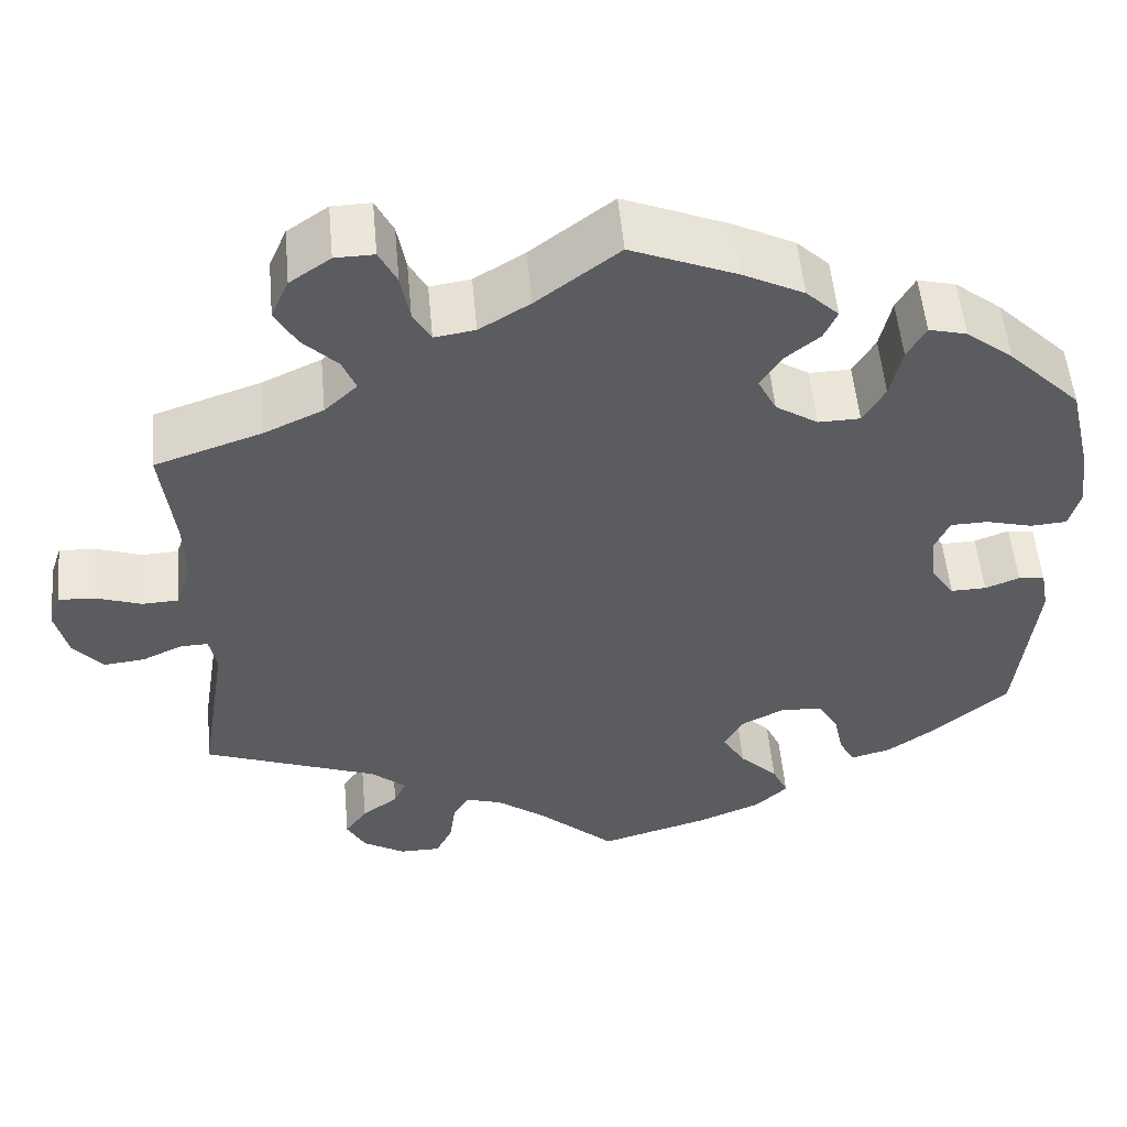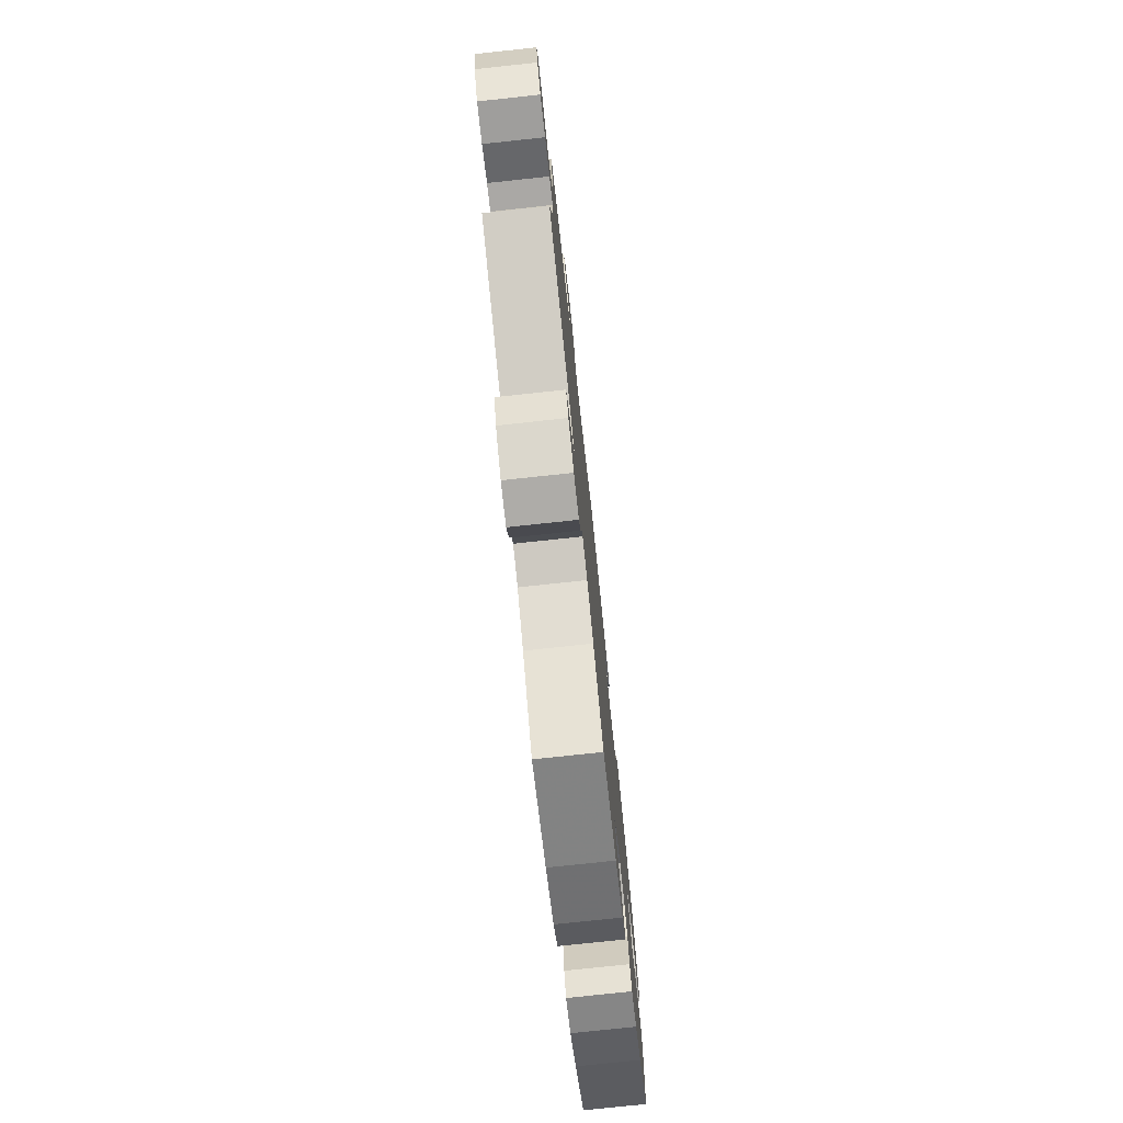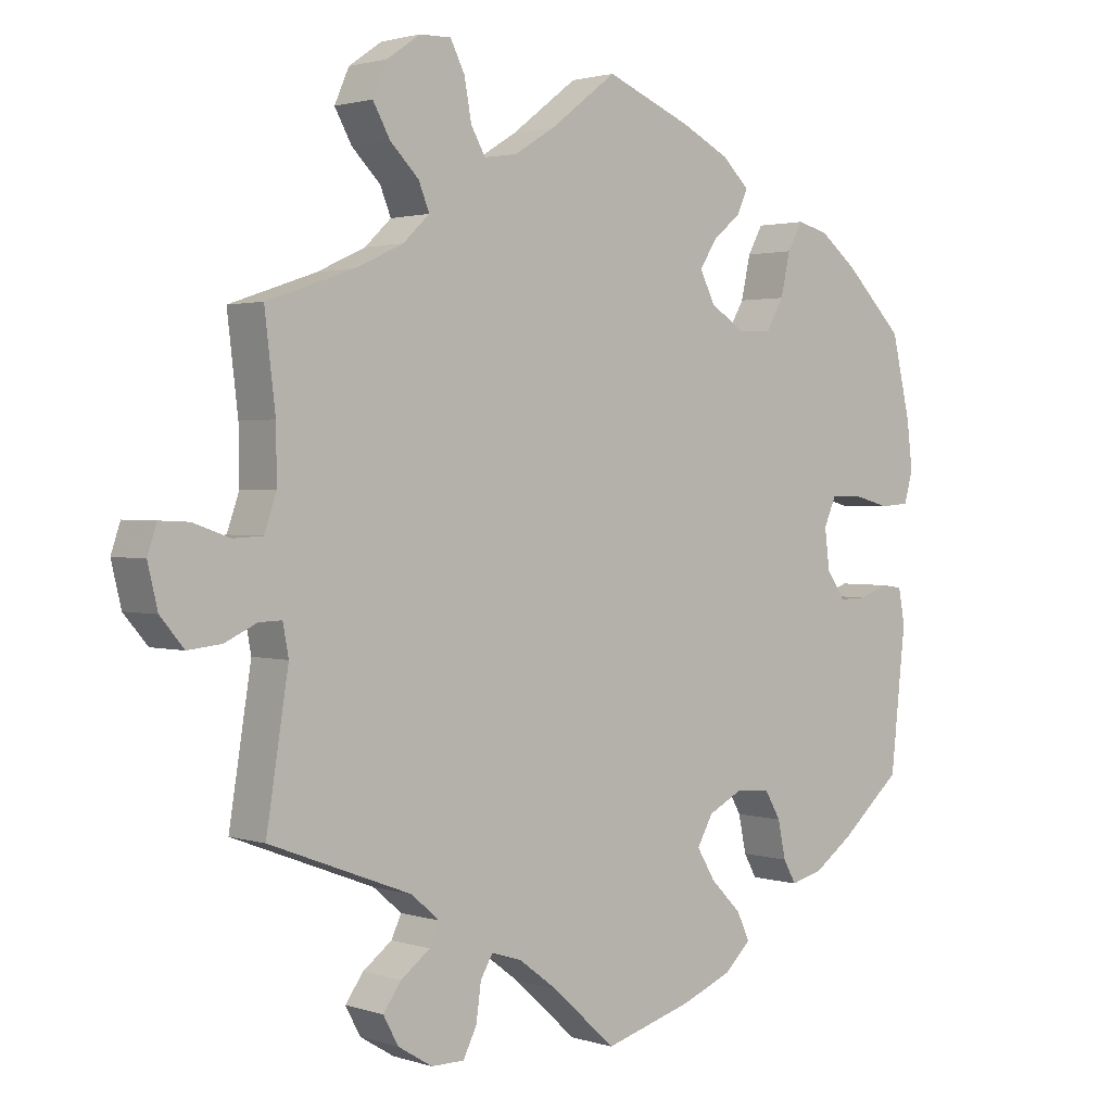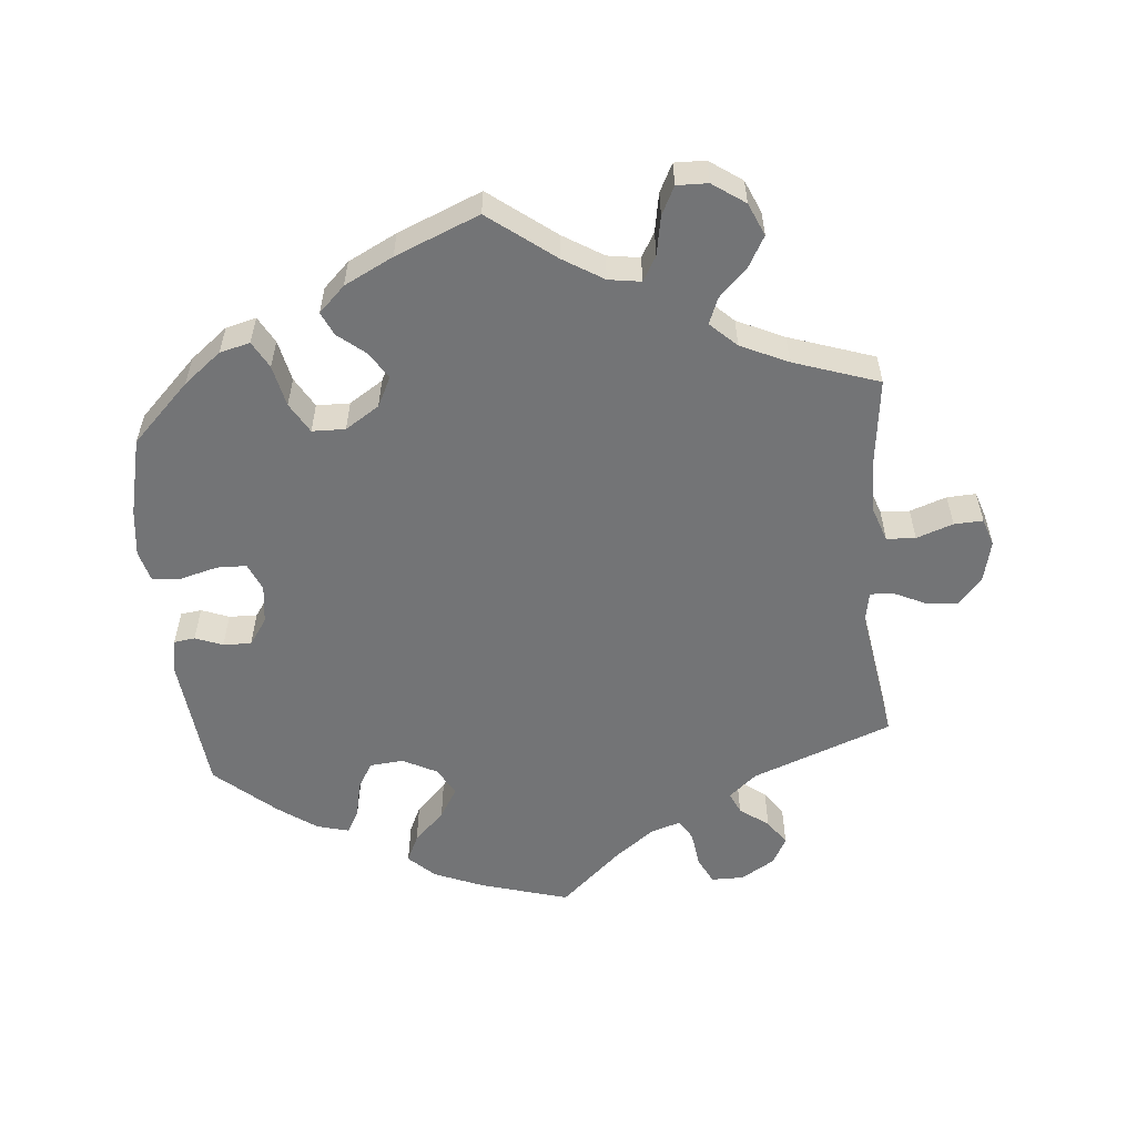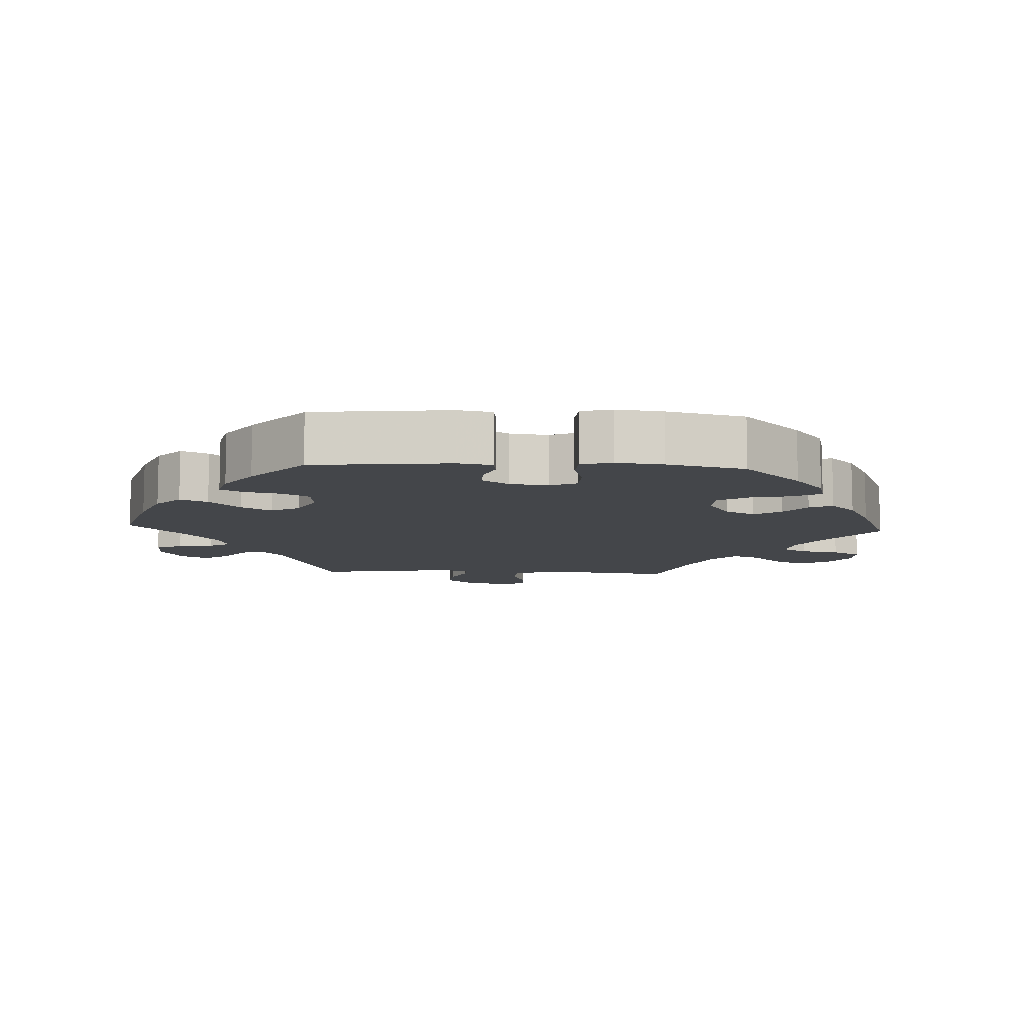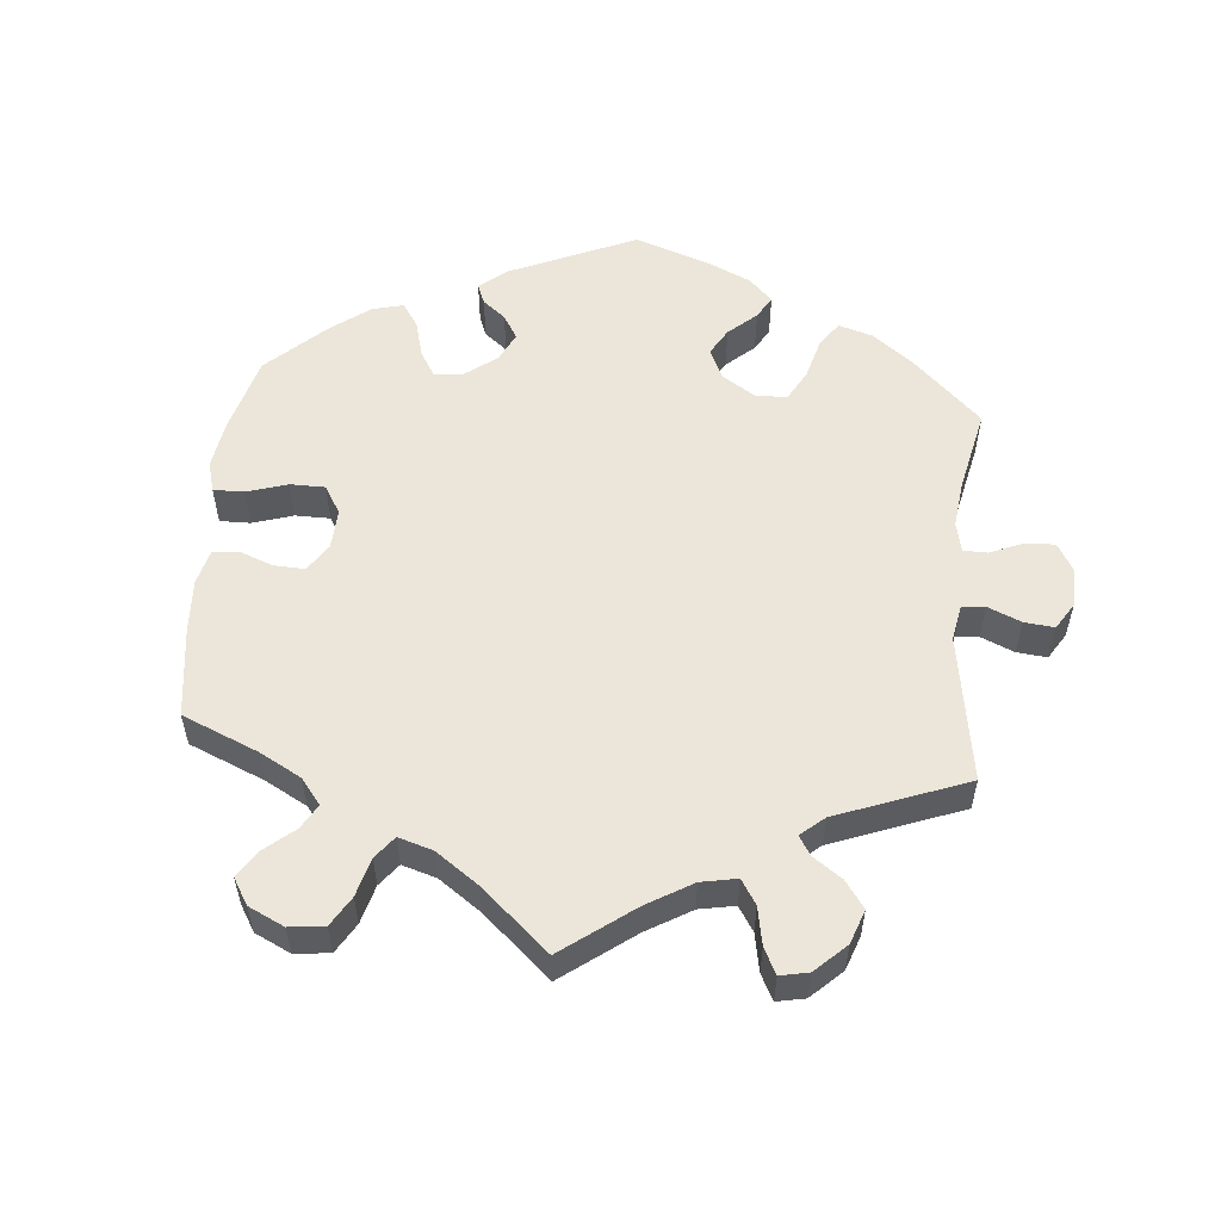
<metadata>
{"format":"obj","ext":"obj","renderer":"f3d","projection":"perspective","resolution":1024,"background":"white","views":[{"elev":53.8,"azim":174.8,"up":"+Z"},{"elev":-76.9,"azim":96.1,"up":"+Z"},{"elev":1.8,"azim":138.7,"up":"+Z"},{"elev":-56.2,"azim":5.2,"up":"+Y"},{"elev":-9.6,"azim":-92.9,"up":"+Y"},{"elev":55.3,"azim":65.4,"up":"+Y"}]}
</metadata>
<code>
v 0.486 0.07 0.164
v 0.485 0.07 0.089
v 0.502 0.07 0.04
v 0.543 0.07 0.038
v 0.595 0.07 0.056
v 0.636 0.07 0.058
v 0.649 0.07 0.019
v 0.635 0.07 -0.039
v 0.602 0.07 -0.078
v 0.555 0.07 -0.073
v 0.51 0.07 -0.052
v 0.478 0.07 -0.051
v 0.47 0.07 -0.094
v 0.501 0.07 -0.289
v 0.303 0.07 -0.364
v 0.263 0.07 -0.398
v 0.277 0.07 -0.428
v 0.318 0.07 -0.459
v 0.343 0.07 -0.494
v 0.322 0.07 -0.533
v 0.274 0.07 -0.562
v 0.228 0.07 -0.562
v 0.209 0.07 -0.524
v 0.202 0.07 -0.473
v 0.185 0.07 -0.444
v 0.143 0.07 -0.457
v 0.088 0.07 -0.498
v 0 0.07 -0.578
v -0.124 0.07 -0.542
v -0.195 0.07 -0.513
v -0.232 0.07 -0.478
v -0.214 0.07 -0.439
v -0.171 0.07 -0.396
v -0.145 0.07 -0.353
v -0.167 0.07 -0.313
v -0.216 0.07 -0.288
v -0.264 0.07 -0.292
v -0.286 0.07 -0.33
v -0.297 0.07 -0.382
v -0.315 0.07 -0.414
v -0.36 0.07 -0.402
v -0.415 0.07 -0.363
v -0.5 0.07 -0.289
v -0.521 0.07 -0.093
v -0.512 0.07 -0.044
v -0.482 0.07 -0.04
v -0.443 0.07 -0.055
v -0.403 0.07 -0.056
v -0.377 0.07 -0.018
v -0.37 0.07 0.037
v -0.387 0.07 0.076
v -0.429 0.07 0.077
v -0.482 0.07 0.063
v -0.523 0.07 0.066
v -0.535 0.07 0.11
v -0.527 0.07 0.177
v -0.501 0.07 0.288
v -0.419 0.07 0.37
v -0.366 0.07 0.412
v -0.323 0.07 0.423
v -0.302 0.07 0.385
v -0.289 0.07 0.326
v -0.264 0.07 0.283
v -0.217 0.07 0.282
v -0.169 0.07 0.313
v -0.148 0.07 0.355
v -0.172 0.07 0.393
v -0.211 0.07 0.425
v -0.226 0.07 0.458
v -0.189 0.07 0.494
v -0.12 0.07 0.529
v -0.001 0.07 0.578
v 0.092 0.07 0.507
v 0.149 0.07 0.472
v 0.195 0.07 0.465
v 0.215 0.07 0.5
v 0.225 0.07 0.555
v 0.245 0.07 0.595
v 0.289 0.07 0.594
v 0.335 0.07 0.562
v 0.355 0.07 0.516
v 0.331 0.07 0.473
v 0.291 0.07 0.433
v 0.276 0.07 0.396
v 0.313 0.07 0.361
v 0.38 0.07 0.33
v 0.501 0.07 0.289
v 0.486 0 0.164
v 0.485 0 0.089
v 0.502 0 0.04
v 0.543 0 0.038
v 0.595 0 0.056
v 0.636 0 0.058
v 0.649 0 0.019
v 0.635 0 -0.039
v 0.602 0 -0.078
v 0.555 0 -0.073
v 0.51 0 -0.052
v 0.478 0 -0.051
v 0.47 0 -0.094
v 0.501 0 -0.289
v 0.303 0 -0.364
v 0.263 0 -0.398
v 0.277 0 -0.428
v 0.318 0 -0.459
v 0.343 0 -0.494
v 0.322 0 -0.533
v 0.274 0 -0.562
v 0.228 0 -0.562
v 0.209 0 -0.524
v 0.202 0 -0.473
v 0.185 0 -0.444
v 0.143 0 -0.457
v 0.088 0 -0.498
v 0 0 -0.578
v -0.124 0 -0.542
v -0.195 0 -0.513
v -0.232 0 -0.478
v -0.214 0 -0.439
v -0.171 0 -0.396
v -0.145 0 -0.353
v -0.167 0 -0.313
v -0.216 0 -0.288
v -0.264 0 -0.292
v -0.286 0 -0.33
v -0.297 0 -0.382
v -0.315 0 -0.414
v -0.36 0 -0.402
v -0.415 0 -0.363
v -0.5 0 -0.289
v -0.521 0 -0.093
v -0.512 0 -0.044
v -0.482 0 -0.04
v -0.443 0 -0.055
v -0.403 0 -0.056
v -0.377 0 -0.018
v -0.37 0 0.037
v -0.387 0 0.076
v -0.429 0 0.077
v -0.482 0 0.063
v -0.523 0 0.066
v -0.535 0 0.11
v -0.527 0 0.177
v -0.501 0 0.288
v -0.419 0 0.37
v -0.366 0 0.412
v -0.323 0 0.423
v -0.302 0 0.385
v -0.289 0 0.326
v -0.264 0 0.283
v -0.217 0 0.282
v -0.169 0 0.313
v -0.148 0 0.355
v -0.172 0 0.393
v -0.211 0 0.425
v -0.226 0 0.458
v -0.189 0 0.494
v -0.12 0 0.529
v -0.001 0 0.578
v 0.092 0 0.507
v 0.149 0 0.472
v 0.195 0 0.465
v 0.215 0 0.5
v 0.225 0 0.555
v 0.245 0 0.595
v 0.289 0 0.594
v 0.335 0 0.562
v 0.355 0 0.516
v 0.331 0 0.473
v 0.291 0 0.433
v 0.276 0 0.396
v 0.313 0 0.361
v 0.38 0 0.33
v 0.501 0 0.289
f 86 87 1
f 85 86 1 2
f 84 85 2 3
f 80 81 82 83
f 80 83 84
f 79 80 84
f 76 77 78 79
f 75 76 79 84
f 74 75 84 3
f 70 71 72 73
f 70 73 74 3
f 67 68 69 70
f 66 67 70 3
f 59 60 61 62
f 59 62 63
f 58 59 63
f 57 58 63
f 56 57 63 64
f 52 53 54 55
f 51 52 55 56
f 44 45 46 47
f 44 47 48
f 43 44 48
f 42 43 48 49
f 38 39 40 41
f 37 38 41 42
f 30 31 32 33
f 30 33 34
f 27 28 29 30
f 26 27 30 34
f 25 26 34 35
f 21 22 23 24
f 21 24 25
f 20 21 25
f 17 18 19 20
f 16 17 20 25
f 15 16 25 35
f 13 14 15 35
f 8 9 10 11
f 8 11 12
f 7 8 12
f 4 5 6 7
f 3 4 7 12
f 65 66 3 12
f 51 56 64
f 50 51 64 65
f 37 42 49 50
f 36 37 50 65
f 35 36 65
f 12 13 35 65
f 88 174 173
f 89 88 173 172
f 90 89 172 171
f 170 169 168 167
f 171 170 167
f 171 167 166
f 166 165 164 163
f 171 166 163 162
f 90 171 162 161
f 160 159 158 157
f 90 161 160 157
f 157 156 155 154
f 90 157 154 153
f 149 148 147 146
f 150 149 146
f 150 146 145
f 150 145 144
f 151 150 144 143
f 142 141 140 139
f 143 142 139 138
f 134 133 132 131
f 135 134 131
f 135 131 130
f 136 135 130 129
f 128 127 126 125
f 129 128 125 124
f 120 119 118 117
f 121 120 117
f 117 116 115 114
f 121 117 114 113
f 122 121 113 112
f 111 110 109 108
f 112 111 108
f 112 108 107
f 107 106 105 104
f 112 107 104 103
f 122 112 103 102
f 122 102 101 100
f 98 97 96 95
f 99 98 95
f 99 95 94
f 94 93 92 91
f 99 94 91 90
f 99 90 153 152
f 151 143 138
f 152 151 138 137
f 137 136 129 124
f 152 137 124 123
f 152 123 122
f 152 122 100 99
f 1 88 89 2
f 2 89 90 3
f 3 90 91 4
f 4 91 92 5
f 5 92 93 6
f 6 93 94 7
f 7 94 95 8
f 8 95 96 9
f 9 96 97 10
f 10 97 98 11
f 11 98 99 12
f 12 99 100 13
f 13 100 101 14
f 14 101 102 15
f 15 102 103 16
f 16 103 104 17
f 17 104 105 18
f 18 105 106 19
f 19 106 107 20
f 20 107 108 21
f 21 108 109 22
f 22 109 110 23
f 23 110 111 24
f 24 111 112 25
f 25 112 113 26
f 26 113 114 27
f 27 114 115 28
f 28 115 116 29
f 29 116 117 30
f 30 117 118 31
f 31 118 119 32
f 32 119 120 33
f 33 120 121 34
f 34 121 122 35
f 35 122 123 36
f 36 123 124 37
f 37 124 125 38
f 38 125 126 39
f 39 126 127 40
f 40 127 128 41
f 41 128 129 42
f 42 129 130 43
f 43 130 131 44
f 44 131 132 45
f 45 132 133 46
f 46 133 134 47
f 47 134 135 48
f 48 135 136 49
f 49 136 137 50
f 50 137 138 51
f 51 138 139 52
f 52 139 140 53
f 53 140 141 54
f 54 141 142 55
f 55 142 143 56
f 56 143 144 57
f 57 144 145 58
f 58 145 146 59
f 59 146 147 60
f 60 147 148 61
f 61 148 149 62
f 62 149 150 63
f 63 150 151 64
f 64 151 152 65
f 65 152 153 66
f 66 153 154 67
f 67 154 155 68
f 68 155 156 69
f 69 156 157 70
f 70 157 158 71
f 71 158 159 72
f 72 159 160 73
f 73 160 161 74
f 74 161 162 75
f 75 162 163 76
f 76 163 164 77
f 77 164 165 78
f 78 165 166 79
f 79 166 167 80
f 80 167 168 81
f 81 168 169 82
f 82 169 170 83
f 83 170 171 84
f 84 171 172 85
f 85 172 173 86
f 86 173 174 87
f 87 174 88 1

</code>
